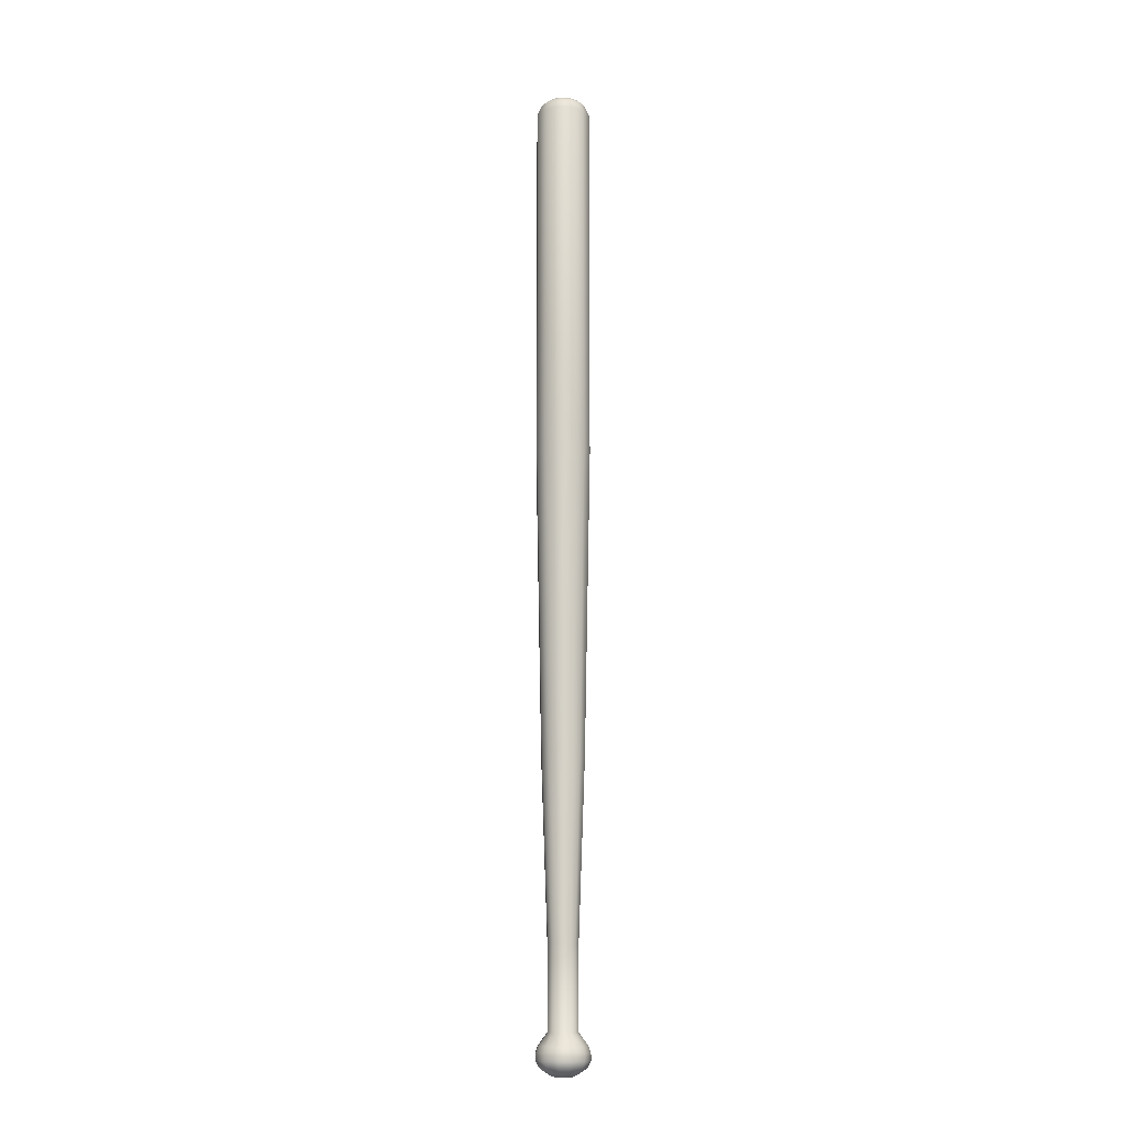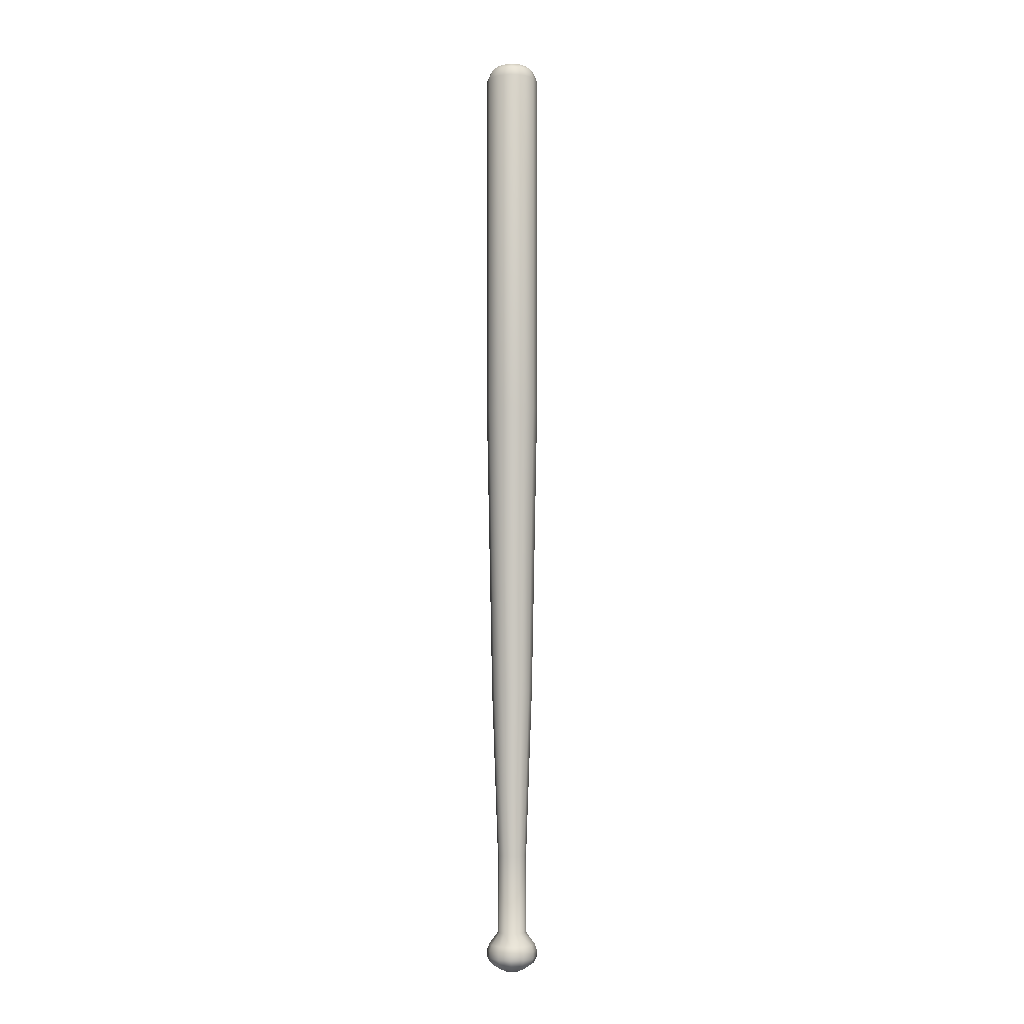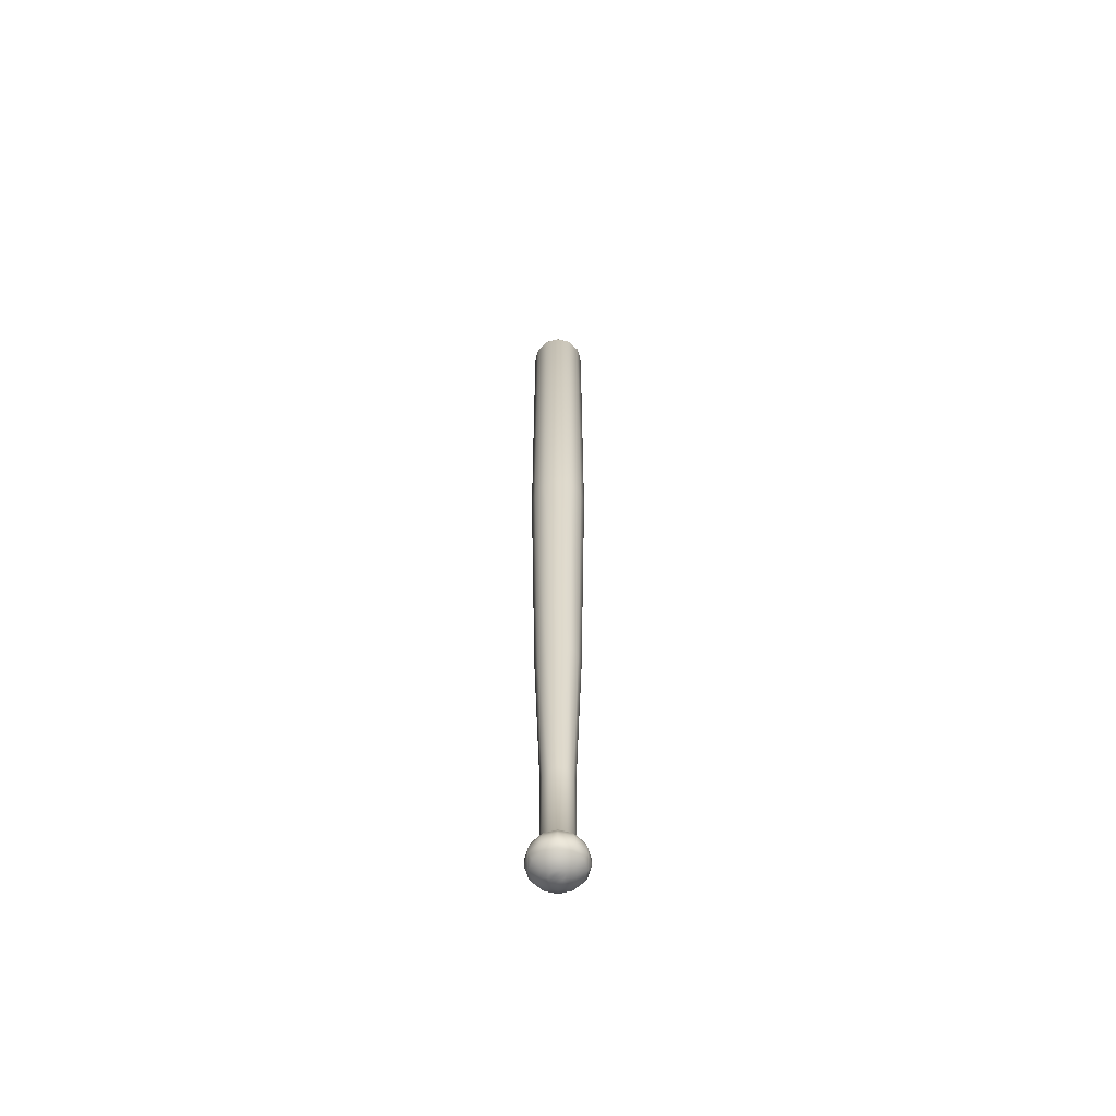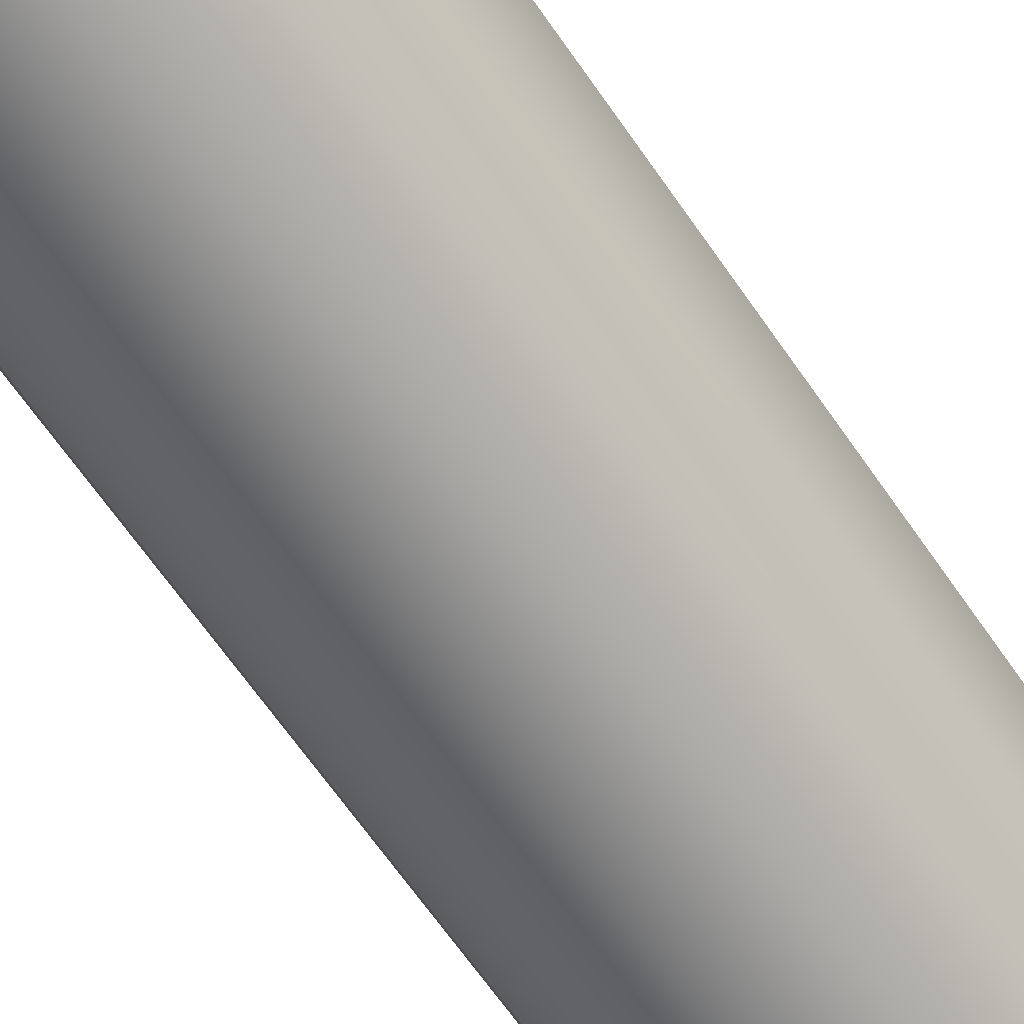
<metadata>
{"format":"obj","ext":"obj","renderer":"f3d","projection":"perspective","resolution":1024,"background":"white","views":[{"elev":-12.5,"azim":-79.3,"up":"+Z"},{"elev":-3.3,"azim":-117.5,"up":"+Z"},{"elev":-59.7,"azim":60.6,"up":"+Z"},{"elev":-68.5,"azim":35.1,"up":"+Y"}]}
</metadata>
<code>
o Bate
v -0 0.01385 -0.003188
v -0.006924 0.01199 -0.003188
v -0.01199 0.006924 -0.003188
v -0.01385 -0 -0.003188
v -0.01199 -0.006924 -0.003188
v -0.006924 -0.01199 -0.003188
v -0 -0.01385 -0.003188
v 0.006924 -0.01199 -0.003188
v 0.01199 -0.006924 -0.003188
v 0.01385 -0 -0.003188
v 0.01199 0.006924 -0.003188
v 0.006924 0.01199 -0.003188
v -0 0.0196 0.1568
v -0.0098 0.01697 0.1568
v -0.01697 0.0098 0.1568
v -0.0196 -0 0.1568
v -0.01697 -0.0098 0.1568
v -0.0098 -0.01697 0.1568
v -0 -0.0196 0.1568
v 0.0098 -0.01697 0.1568
v 0.01697 -0.0098 0.1568
v 0.0196 -0 0.1568
v 0.01697 0.0098 0.1568
v 0.0098 0.01697 0.1568
v -0 0.01385 -0.07819
v -0.006924 0.01199 -0.07819
v -0.01199 0.006924 -0.07819
v -0.01385 -0 -0.07819
v -0.01199 -0.006924 -0.07819
v -0.006924 -0.01199 -0.07819
v -0 -0.01385 -0.07819
v 0.006924 -0.01199 -0.07819
v 0.01199 -0.006924 -0.07819
v 0.01385 -0 -0.07819
v 0.01199 0.006924 -0.07819
v 0.006924 0.01199 -0.07819
v -0 0.02216 -0.08937
v -0.01108 0.01919 -0.08937
v -0.01919 0.01108 -0.08937
v -0.02216 -0 -0.08937
v -0.01919 -0.01108 -0.08937
v -0.01108 -0.01919 -0.08937
v -0 -0.02216 -0.08937
v 0.01108 -0.01919 -0.08937
v 0.01919 -0.01108 -0.08937
v 0.02216 -0 -0.08937
v 0.01919 0.01108 -0.08937
v 0.01108 0.01919 -0.08937
v -0 0.02428 -0.09512
v -0.01214 0.02103 -0.09512
v -0.02103 0.01214 -0.09512
v -0.02428 -0 -0.09512
v -0.02103 -0.01214 -0.09512
v -0.01214 -0.02103 -0.09512
v -0 -0.02428 -0.09512
v 0.01214 -0.02103 -0.09512
v 0.02103 -0.01214 -0.09512
v 0.02428 -0 -0.09512
v 0.02103 0.01214 -0.09512
v 0.01214 0.02103 -0.09512
v -0 0.02428 -0.1018
v -0.01214 0.02103 -0.1018
v -0.02103 0.01214 -0.1018
v -0.02428 -0 -0.1018
v -0.02103 -0.01214 -0.1018
v -0.01214 -0.02103 -0.1018
v -0 -0.02428 -0.1018
v 0.01214 -0.02103 -0.1018
v 0.02103 -0.01214 -0.1018
v 0.02428 -0 -0.1018
v 0.02103 0.01214 -0.1018
v 0.01214 0.02103 -0.1018
v -0 0.02122 -0.1076
v -0.01061 0.01837 -0.1076
v -0.01837 0.01061 -0.1076
v -0.02122 -0 -0.1076
v -0.01837 -0.01061 -0.1076
v -0.01061 -0.01837 -0.1076
v -0 -0.02122 -0.1076
v 0.01061 -0.01837 -0.1076
v 0.01837 -0.01061 -0.1076
v 0.02122 -0 -0.1076
v 0.01837 0.01061 -0.1076
v 0.01061 0.01837 -0.1076
v -0 0.007341 -0.1155
v -0.00367 0.006357 -0.1155
v -0.006357 0.00367 -0.1155
v -0.007341 -0 -0.1155
v -0.006357 -0.00367 -0.1155
v -0.00367 -0.006357 -0.1155
v -0 -0.007341 -0.1155
v 0.00367 -0.006357 -0.1155
v 0.006357 -0.00367 -0.1155
v 0.007341 -0 -0.1155
v 0.006357 0.00367 -0.1155
v 0.00367 0.006357 -0.1155
v -0.00681 0.01179 -0.1127
v -0 0.01362 -0.1127
v -0.01179 0.00681 -0.1127
v -0.01362 -0 -0.1127
v -0.01179 -0.00681 -0.1127
v -0.00681 -0.01179 -0.1127
v -0 -0.01362 -0.1127
v 0.00681 -0.01179 -0.1127
v 0.01179 -0.00681 -0.1127
v 0.01362 -0 -0.1127
v 0.01179 0.00681 -0.1127
v 0.00681 0.01179 -0.1127
v -0 0.02498 0.4343
v -0.01249 0.02163 0.4343
v -0.02163 0.01249 0.4343
v -0.02498 -0 0.4343
v -0.02163 -0.01249 0.4343
v -0.01249 -0.02163 0.4343
v -0 -0.02498 0.4343
v 0.01249 -0.02163 0.4343
v 0.02163 -0.01249 0.4343
v 0.02498 -0 0.4343
v 0.02163 0.01249 0.4343
v 0.01249 0.02163 0.4343
v 0.01249 0.02163 0.7662
v 0.02163 0.01249 0.7662
v 0.02498 -0 0.7662
v 0.02163 -0.01249 0.7662
v 0.01249 -0.02163 0.7662
v -0 -0.02498 0.7662
v -0.01249 -0.02163 0.7662
v -0.02163 -0.01249 0.7662
v -0.02498 -0 0.7662
v -0.02163 0.01249 0.7662
v -0.01249 0.02163 0.7662
v -0 0.02498 0.7662
v 0.01058 0.01833 0.7752
v 0.01833 0.01058 0.7752
v 0.02116 -0 0.7752
v 0.01833 -0.01058 0.7752
v 0.01058 -0.01833 0.7752
v -0 -0.02117 0.7752
v -0.01058 -0.01833 0.7752
v -0.01833 -0.01058 0.7752
v -0.02117 -0 0.7752
v -0.01833 0.01058 0.7752
v -0.01058 0.01833 0.7752
v -0 0.02116 0.7752
v 0.007898 0.01368 0.7795
v 0.01368 0.007898 0.7795
v 0.0158 -0 0.7795
v 0.01368 -0.007898 0.7795
v 0.007898 -0.01368 0.7795
v -0 -0.0158 0.7795
v -0.007898 -0.01368 0.7795
v -0.01368 -0.007898 0.7795
v -0.0158 -0 0.7795
v -0.01368 0.007898 0.7795
v -0.007898 0.01368 0.7795
v -0 0.0158 0.7795
v 0.003919 0.006788 0.7814
v 0.006788 0.003919 0.7814
v 0.007838 -0 0.7814
v 0.006788 -0.003919 0.7814
v 0.003919 -0.006788 0.7814
v -0 -0.007838 0.7814
v -0.003919 -0.006788 0.7814
v -0.006788 -0.003919 0.7814
v -0.007838 -0 0.7814
v -0.006788 0.003919 0.7814
v -0.003919 0.006788 0.7814
v -0 0.007838 0.7814
v -0 0 -0.1155
v -0 -0 0.7814
v -0 0.003919 0.7814
v -0 -0.003919 0.7814
v -0 0.003671 -0.1155
v -0 -0.00367 -0.1155
f 5 4 16 17
f 12 11 23 24
f 2 1 13 14
f 9 8 20 21
f 6 5 17 18
f 1 12 24 13
f 3 2 14 15
f 10 9 21 22
f 7 6 18 19
f 4 3 15 16
f 11 10 22 23
f 8 7 19 20
f 4 5 29 28
f 11 12 36 35
f 1 2 26 25
f 8 9 33 32
f 5 6 30 29
f 12 1 25 36
f 2 3 27 26
f 9 10 34 33
f 6 7 31 30
f 3 4 28 27
f 10 11 35 34
f 7 8 32 31
f 36 25 37 48
f 26 27 39 38
f 33 34 46 45
f 30 31 43 42
f 27 28 40 39
f 34 35 47 46
f 31 32 44 43
f 28 29 41 40
f 35 36 48 47
f 25 26 38 37
f 32 33 45 44
f 29 30 42 41
f 41 42 54 53
f 48 37 49 60
f 38 39 51 50
f 45 46 58 57
f 42 43 55 54
f 39 40 52 51
f 46 47 59 58
f 43 44 56 55
f 40 41 53 52
f 47 48 60 59
f 37 38 50 49
f 44 45 57 56
f 53 54 66 65
f 60 49 61 72
f 50 51 63 62
f 57 58 70 69
f 54 55 67 66
f 51 52 64 63
f 58 59 71 70
f 55 56 68 67
f 52 53 65 64
f 59 60 72 71
f 49 50 62 61
f 56 57 69 68
f 68 69 81 80
f 65 66 78 77
f 72 61 73 84
f 62 63 75 74
f 69 70 82 81
f 66 67 79 78
f 63 64 76 75
f 70 71 83 82
f 67 68 80 79
f 64 65 77 76
f 71 72 84 83
f 61 62 74 73
f 73 74 97 98
f 80 81 105 104
f 77 78 102 101
f 84 73 98 108
f 74 75 99 97
f 81 82 106 105
f 78 79 103 102
f 75 76 100 99
f 82 83 107 106
f 79 80 104 103
f 76 77 101 100
f 83 84 108 107
f 86 87 173 85
f 86 85 98 97
f 87 86 97 99
f 88 87 99 100
f 89 88 100 101
f 90 89 101 102
f 91 90 102 103
f 92 91 103 104
f 93 92 104 105
f 94 93 105 106
f 95 94 106 107
f 96 95 107 108
f 85 96 108 98
f 15 14 110 111
f 22 21 117 118
f 19 18 114 115
f 16 15 111 112
f 23 22 118 119
f 20 19 115 116
f 17 16 112 113
f 24 23 119 120
f 14 13 109 110
f 21 20 116 117
f 18 17 113 114
f 13 24 120 109
f 118 117 124 123
f 113 112 129 128
f 116 115 126 125
f 117 116 125 124
f 111 110 131 130
f 119 118 123 122
f 112 111 130 129
f 110 109 132 131
f 109 120 121 132
f 115 114 127 126
f 120 119 122 121
f 114 113 128 127
f 122 123 135 134
f 121 122 134 133
f 132 121 133 144
f 129 130 142 141
f 123 124 136 135
f 130 131 143 142
f 124 125 137 136
f 125 126 138 137
f 131 132 144 143
f 128 129 141 140
f 126 127 139 138
f 127 128 140 139
f 143 144 156 155
f 139 140 152 151
f 140 141 153 152
f 133 134 146 145
f 136 137 149 148
f 141 142 154 153
f 134 135 147 146
f 135 136 148 147
f 138 139 151 150
f 142 143 155 154
f 137 138 150 149
f 144 133 145 156
f 156 145 157 168
f 157 158 171 168
f 155 156 168 167
f 151 152 164 163
f 152 153 165 164
f 145 146 158 157
f 148 149 161 160
f 153 154 166 165
f 146 147 159 158
f 147 148 160 159
f 150 151 163 162
f 154 155 167 166
f 149 150 162 161
f 85 173 95 96
f 169 88 89 174
f 94 169 174 93
f 165 170 172 164
f 162 172 160 161
f 168 171 166 167
f 166 171 170 165
f 171 158 159 170
f 164 172 162 163
f 160 172 170 159
f 173 87 88 169
f 95 173 169 94
f 93 174 91 92
f 174 89 90 91

</code>
